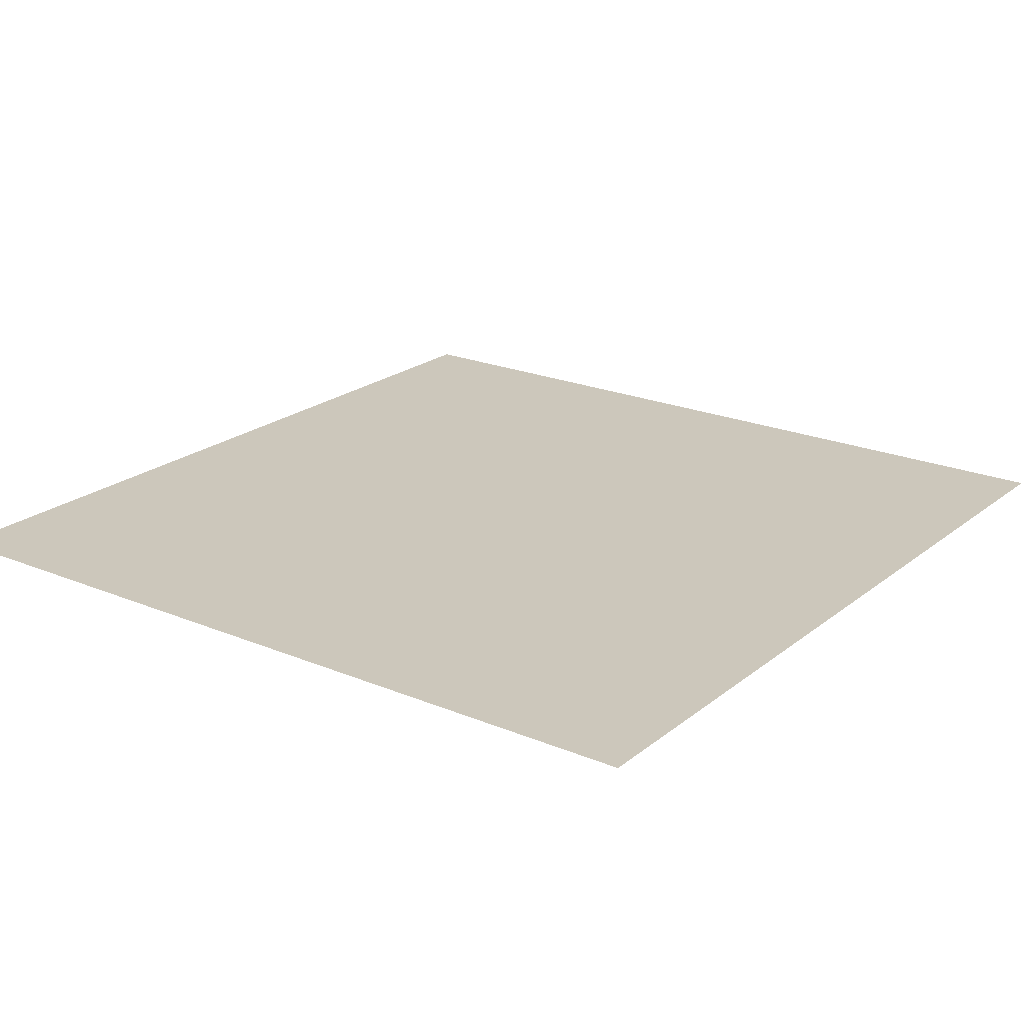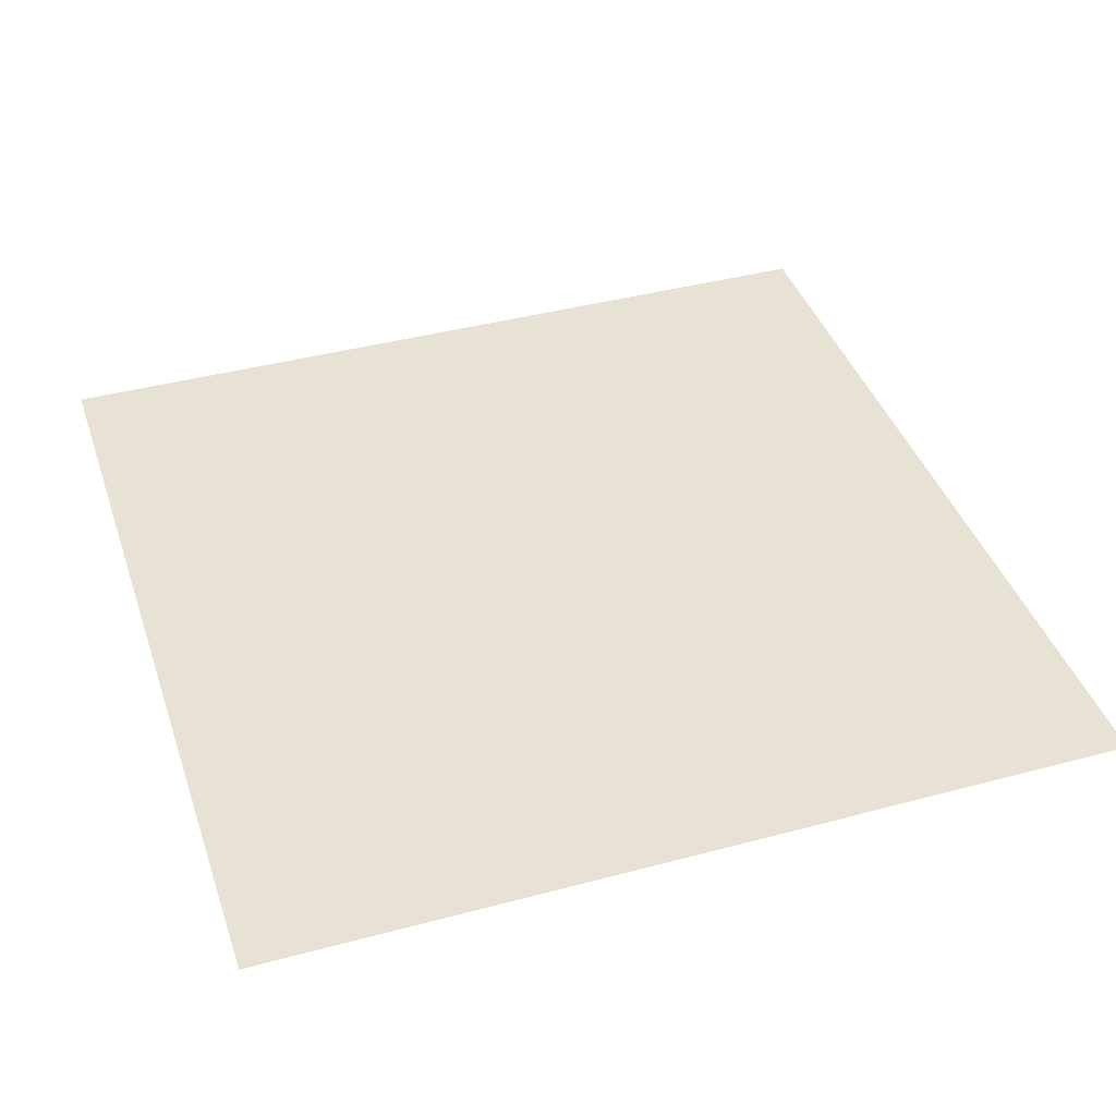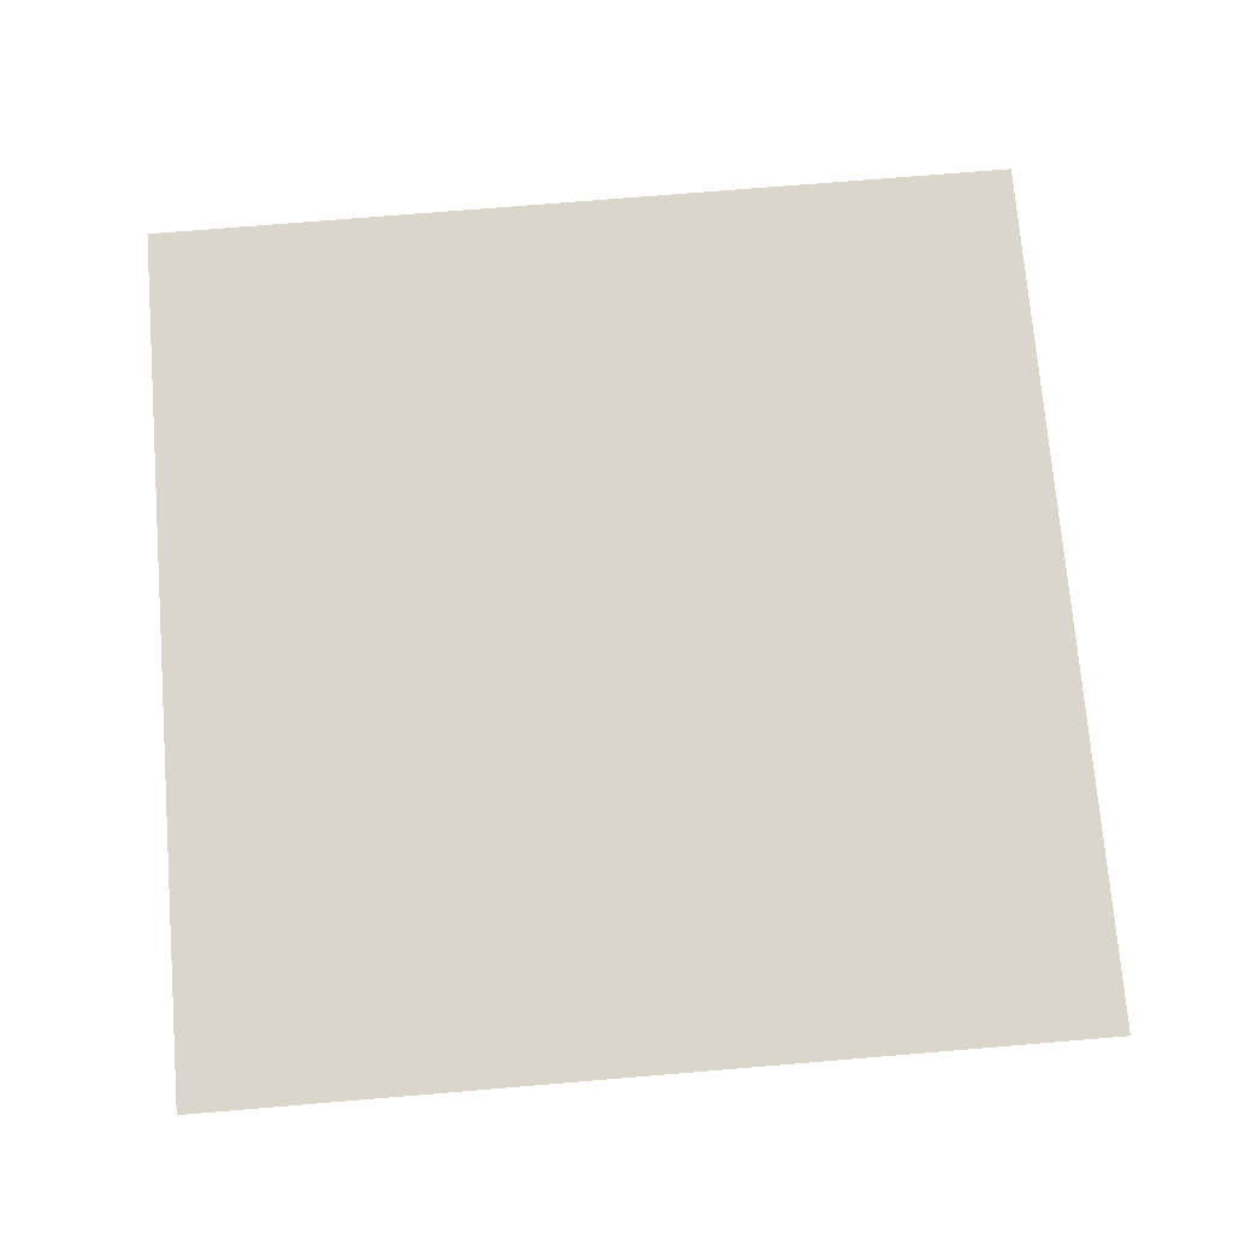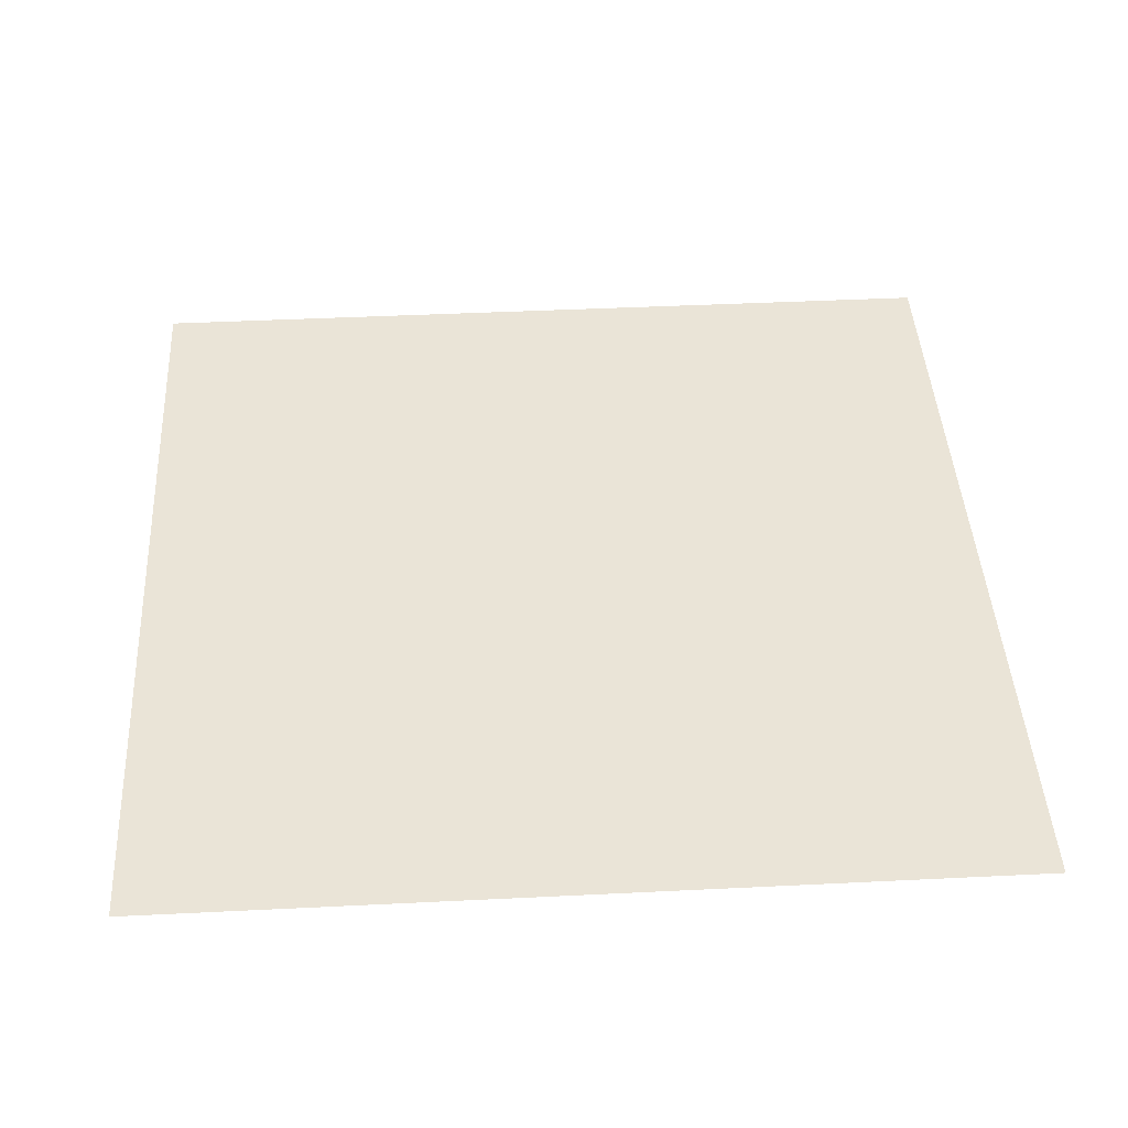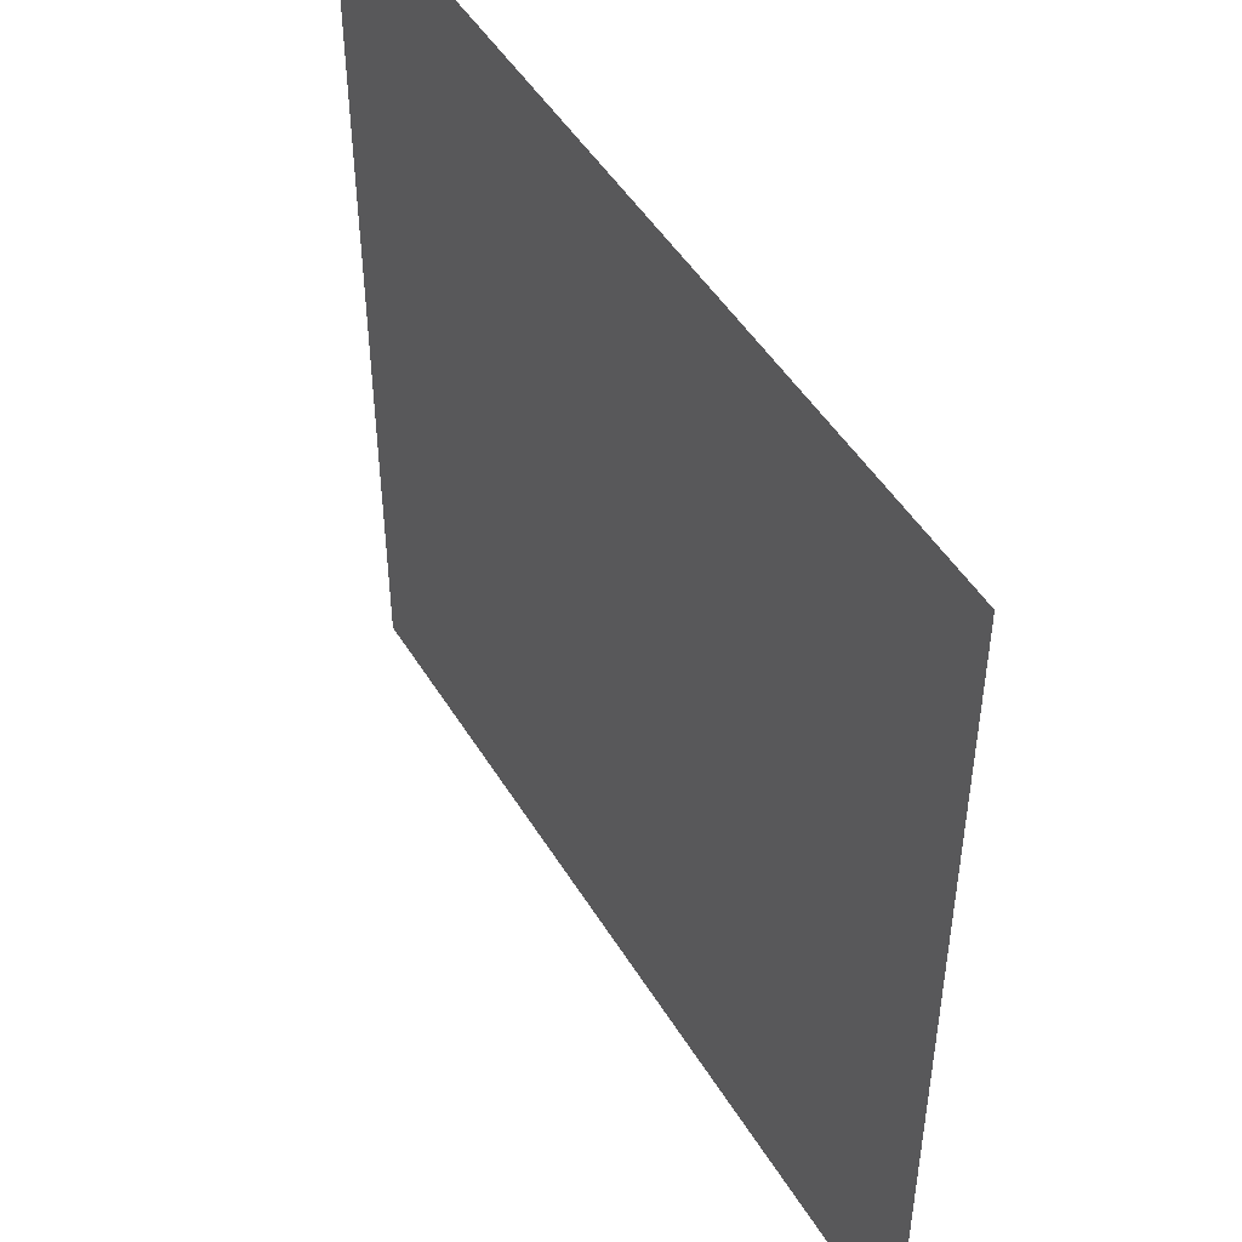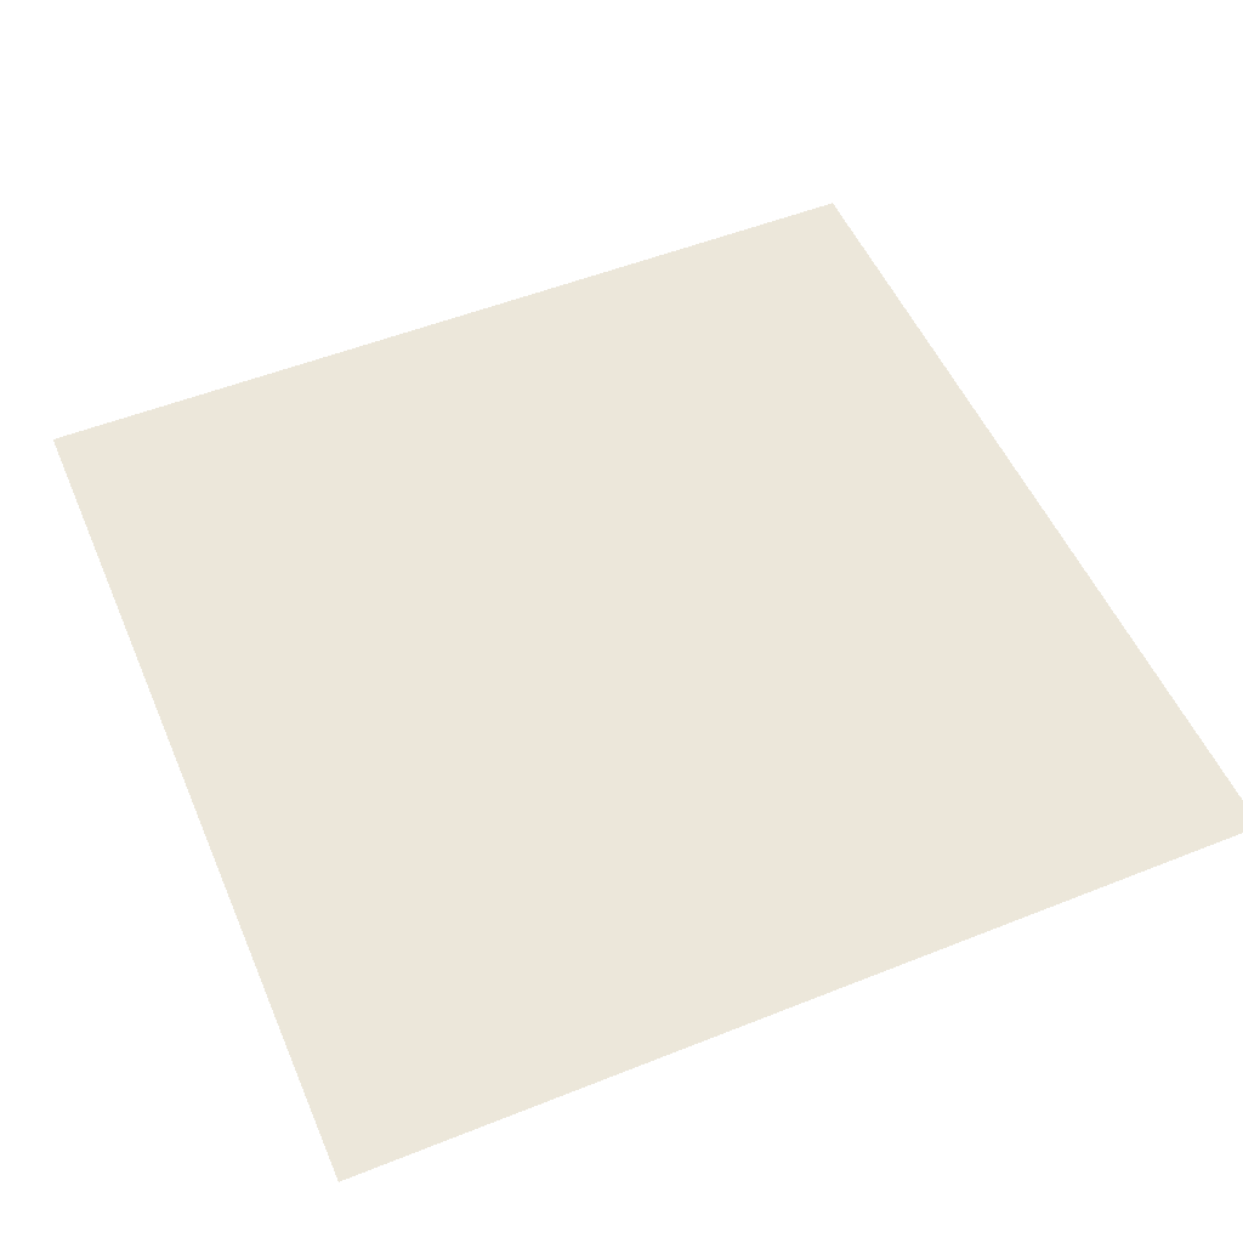
<metadata>
{"format":"obj","ext":"obj","renderer":"f3d","projection":"perspective","resolution":1024,"background":"white","views":[{"elev":21.7,"azim":126.3,"up":"+Z"},{"elev":40.9,"azim":161.9,"up":"+Z"},{"elev":74.1,"azim":-94.7,"up":"+Z"},{"elev":43.7,"azim":86.7,"up":"+Z"},{"elev":48.5,"azim":59.9,"up":"+Y"},{"elev":52.8,"azim":-113.1,"up":"+Z"}]}
</metadata>
<code>
o kit_40x40m_floor003.011
v -30 -75 0
v -30 -70 0
v -25 -70 0
v -25 -75 0
v -20 -70 0
v -20 -75 0
v -15 -70 0
v -15 -75 0
v -10 -70 0
v -10 -75 0
v -30 -80 0
v -25 -80 0
v -20 -80 0
v -15 -80 0
v -10 -80 0
v -30 -85 0
v -25 -85 0
v -20 -85 0
v -15 -85 0
v -10 -85 0
v -30 -90 0
v -25 -90 0
v -20 -90 0
v -15 -90 0
v -10 -90 0
v -30 -55 0
v -30 -50 0
v -25 -50 0
v -25 -55 0
v -20 -50 0
v -20 -55 0
v -15 -50 0
v -15 -55 0
v -10 -50 0
v -10 -55 0
v -30 -60 0
v -25 -60 0
v -20 -60 0
v -15 -60 0
v -10 -60 0
v -30 -65 0
v -25 -65 0
v -20 -65 0
v -15 -65 0
v -10 -65 0
v -5 -50 0
v -5 -55 0
v 0 -50 0
v 0 -55 0
v 5 -50 0
v 5 -55 0
v 10 -50 0
v 10 -55 0
v -5 -60 0
v 0 -60 0
v 5 -60 0
v 10 -60 0
v -5 -65 0
v 0 -65 0
v 5 -65 0
v 10 -65 0
v -5 -70 0
v 0 -70 0
v 5 -70 0
v 10 -70 0
v -5 -75 0
v 0 -75 0
v 5 -75 0
v 10 -75 0
v -5 -80 0
v 0 -80 0
v 5 -80 0
v 10 -80 0
v -5 -85 0
v 0 -85 0
v 5 -85 0
v 10 -85 0
v -5 -90 0
v 0 -90 0
v 5 -90 0
v 10 -90 0
f 2 4 1
f 3 6 4
f 5 8 6
f 7 10 8
f 1 12 11
f 4 13 12
f 6 14 13
f 8 15 14
f 11 17 16
f 12 18 17
f 13 19 18
f 14 20 19
f 16 22 21
f 17 23 22
f 18 24 23
f 19 25 24
f 27 29 26
f 28 31 29
f 30 33 31
f 32 35 33
f 26 37 36
f 29 38 37
f 31 39 38
f 33 40 39
f 36 42 41
f 37 43 42
f 38 44 43
f 39 45 44
f 41 3 2
f 42 5 3
f 43 7 5
f 44 9 7
f 34 47 35
f 46 49 47
f 48 51 49
f 50 53 51
f 35 54 40
f 47 55 54
f 49 56 55
f 51 57 56
f 40 58 45
f 54 59 58
f 55 60 59
f 56 61 60
f 45 62 9
f 58 63 62
f 59 64 63
f 60 65 64
f 9 66 10
f 62 67 66
f 63 68 67
f 64 69 68
f 10 70 15
f 66 71 70
f 67 72 71
f 68 73 72
f 15 74 20
f 70 75 74
f 71 76 75
f 72 77 76
f 20 78 25
f 74 79 78
f 75 80 79
f 76 81 80
f 2 3 4
f 3 5 6
f 5 7 8
f 7 9 10
f 1 4 12
f 4 6 13
f 6 8 14
f 8 10 15
f 11 12 17
f 12 13 18
f 13 14 19
f 14 15 20
f 16 17 22
f 17 18 23
f 18 19 24
f 19 20 25
f 27 28 29
f 28 30 31
f 30 32 33
f 32 34 35
f 26 29 37
f 29 31 38
f 31 33 39
f 33 35 40
f 36 37 42
f 37 38 43
f 38 39 44
f 39 40 45
f 41 42 3
f 42 43 5
f 43 44 7
f 44 45 9
f 34 46 47
f 46 48 49
f 48 50 51
f 50 52 53
f 35 47 54
f 47 49 55
f 49 51 56
f 51 53 57
f 40 54 58
f 54 55 59
f 55 56 60
f 56 57 61
f 45 58 62
f 58 59 63
f 59 60 64
f 60 61 65
f 9 62 66
f 62 63 67
f 63 64 68
f 64 65 69
f 10 66 70
f 66 67 71
f 67 68 72
f 68 69 73
f 15 70 74
f 70 71 75
f 71 72 76
f 72 73 77
f 20 74 78
f 74 75 79
f 75 76 80
f 76 77 81

</code>
